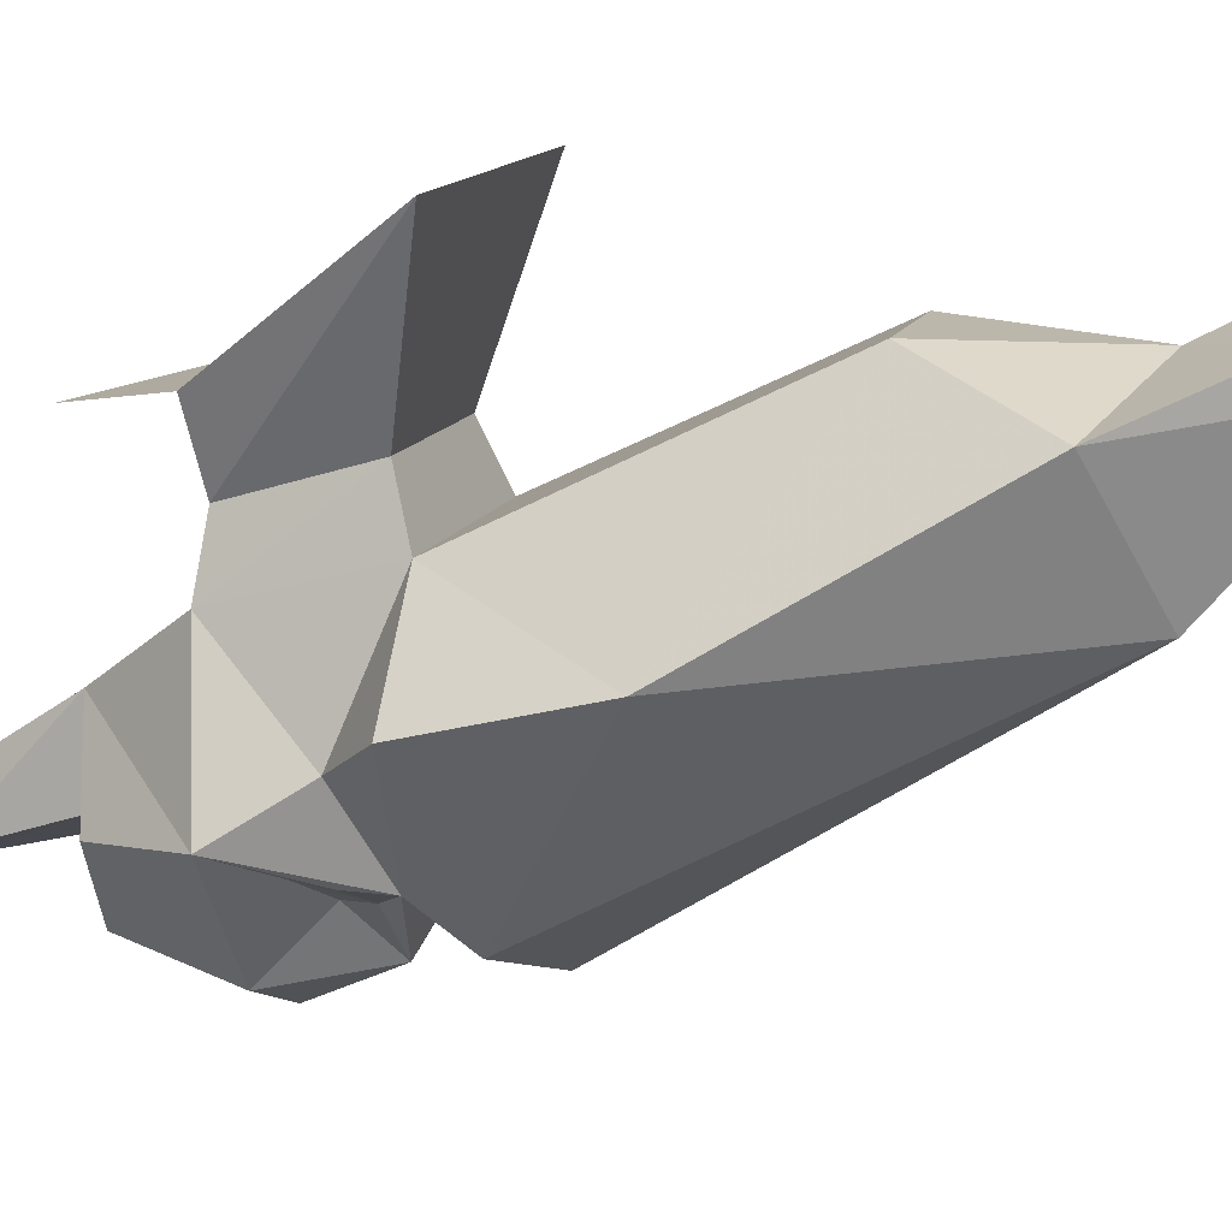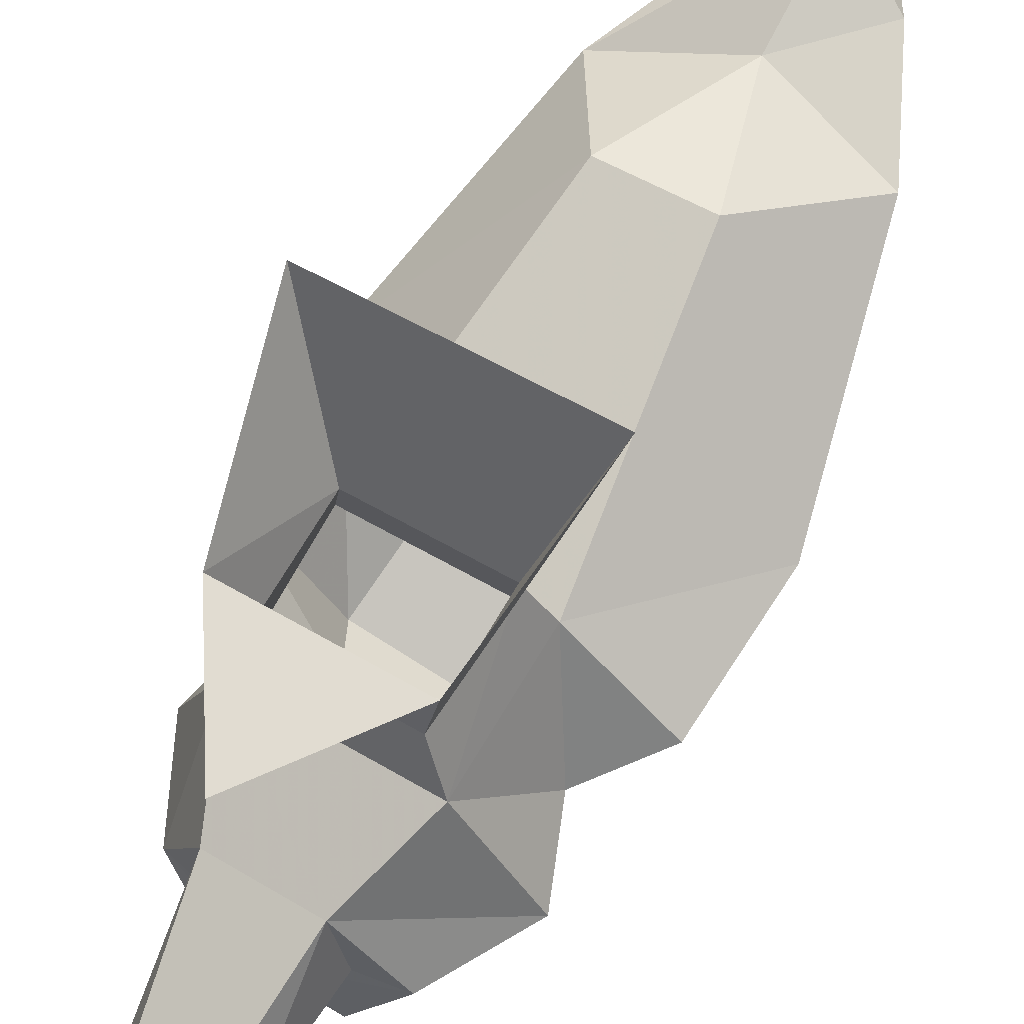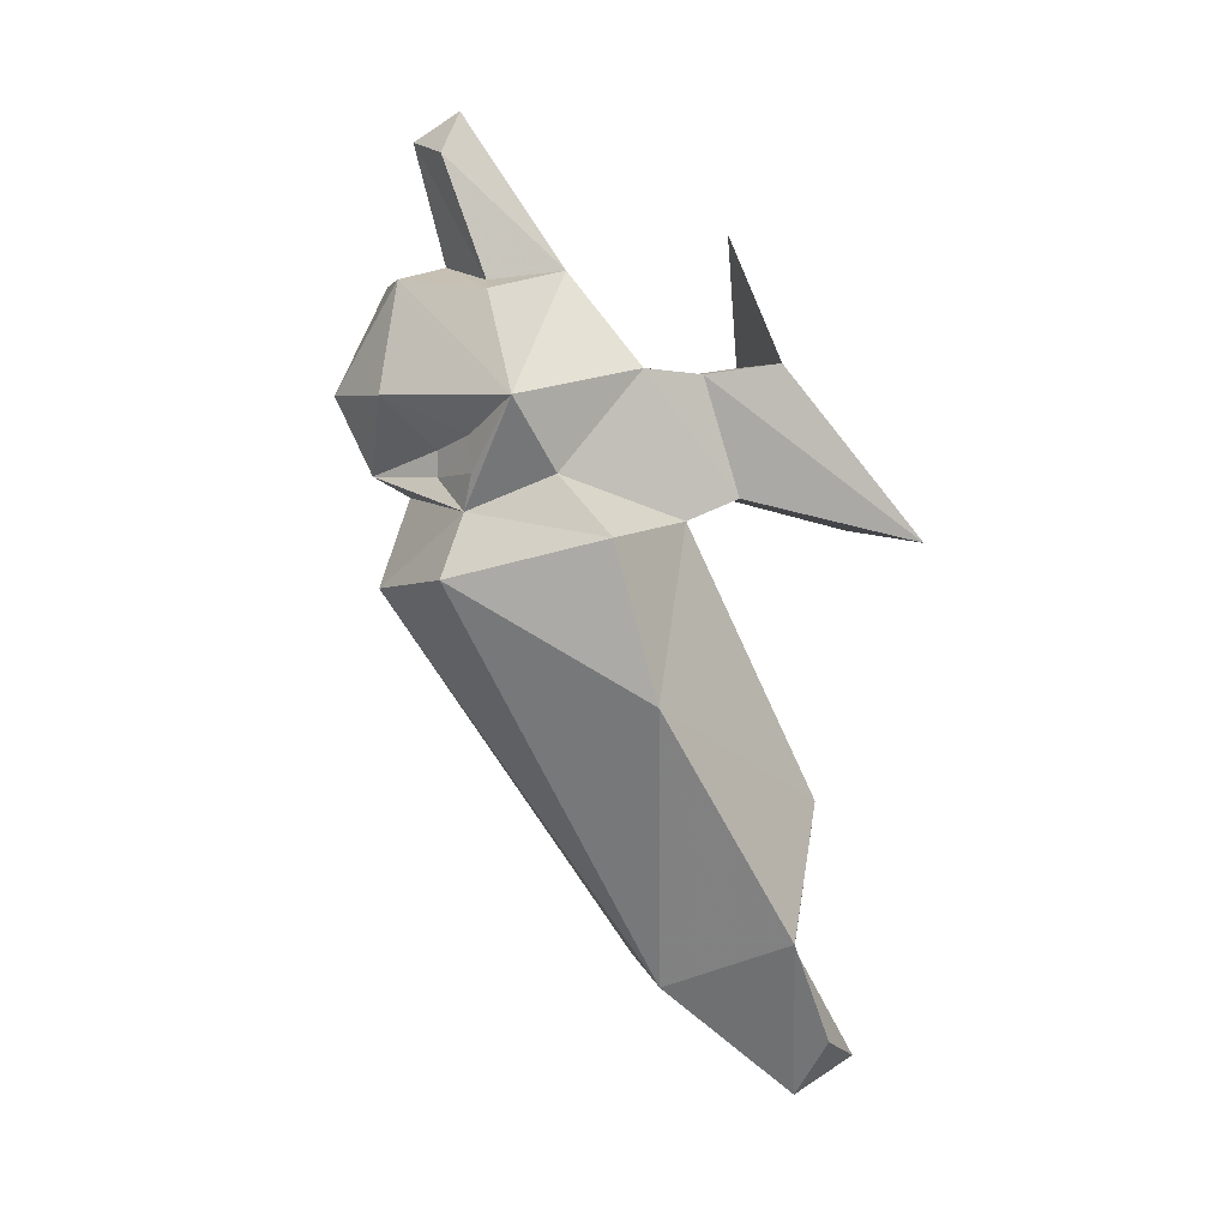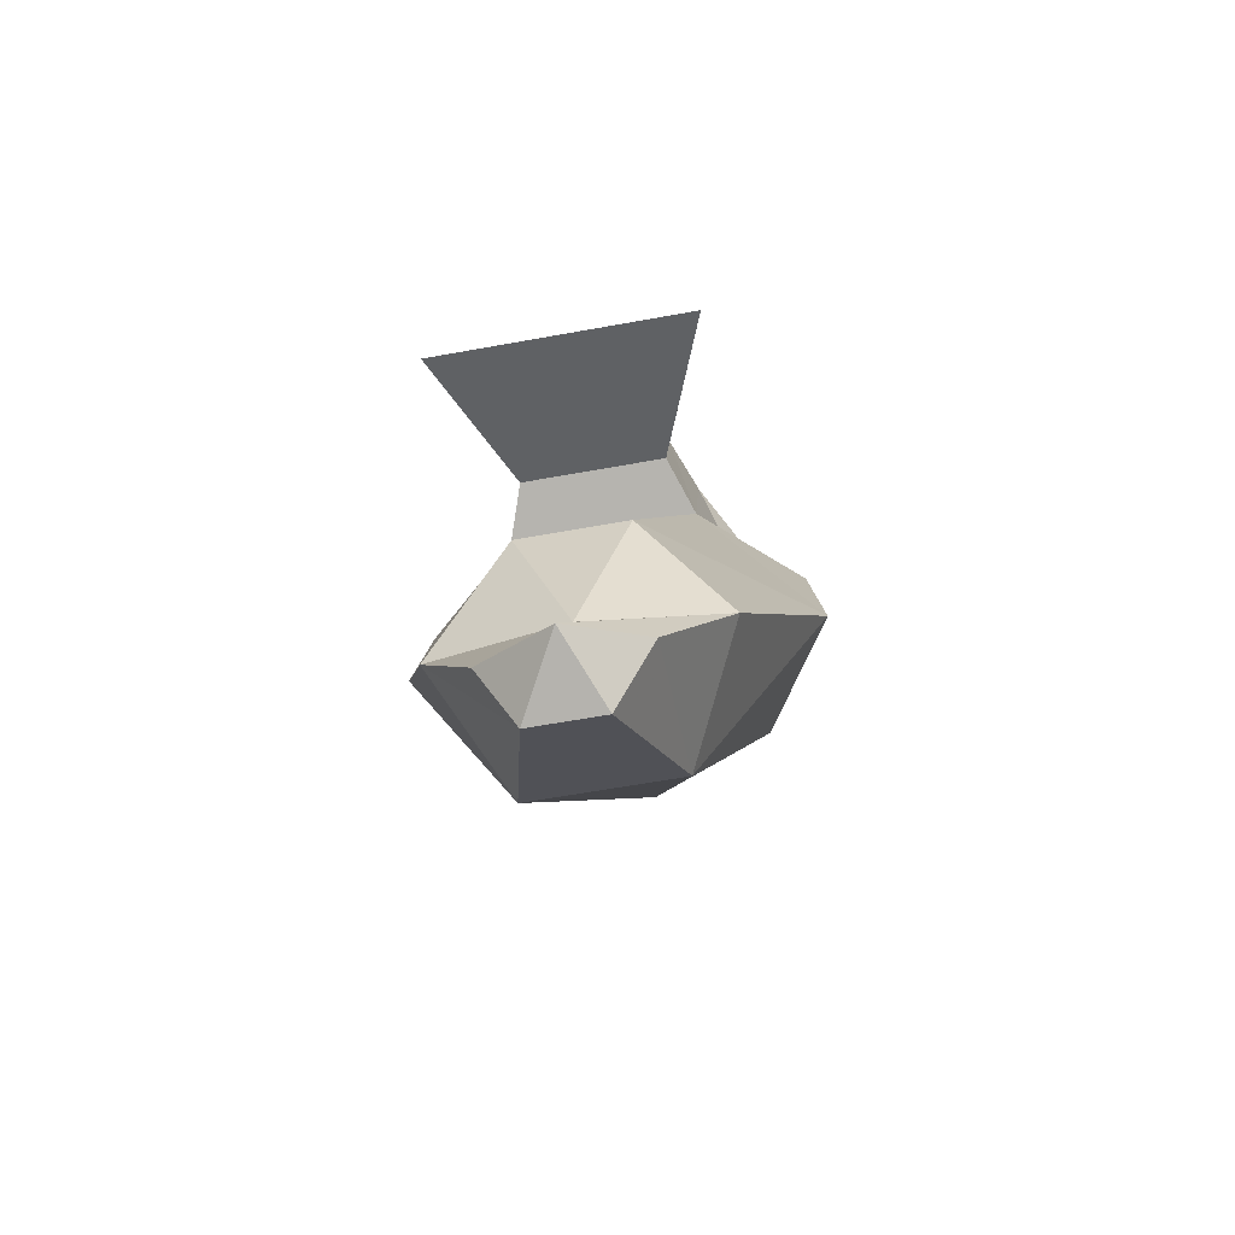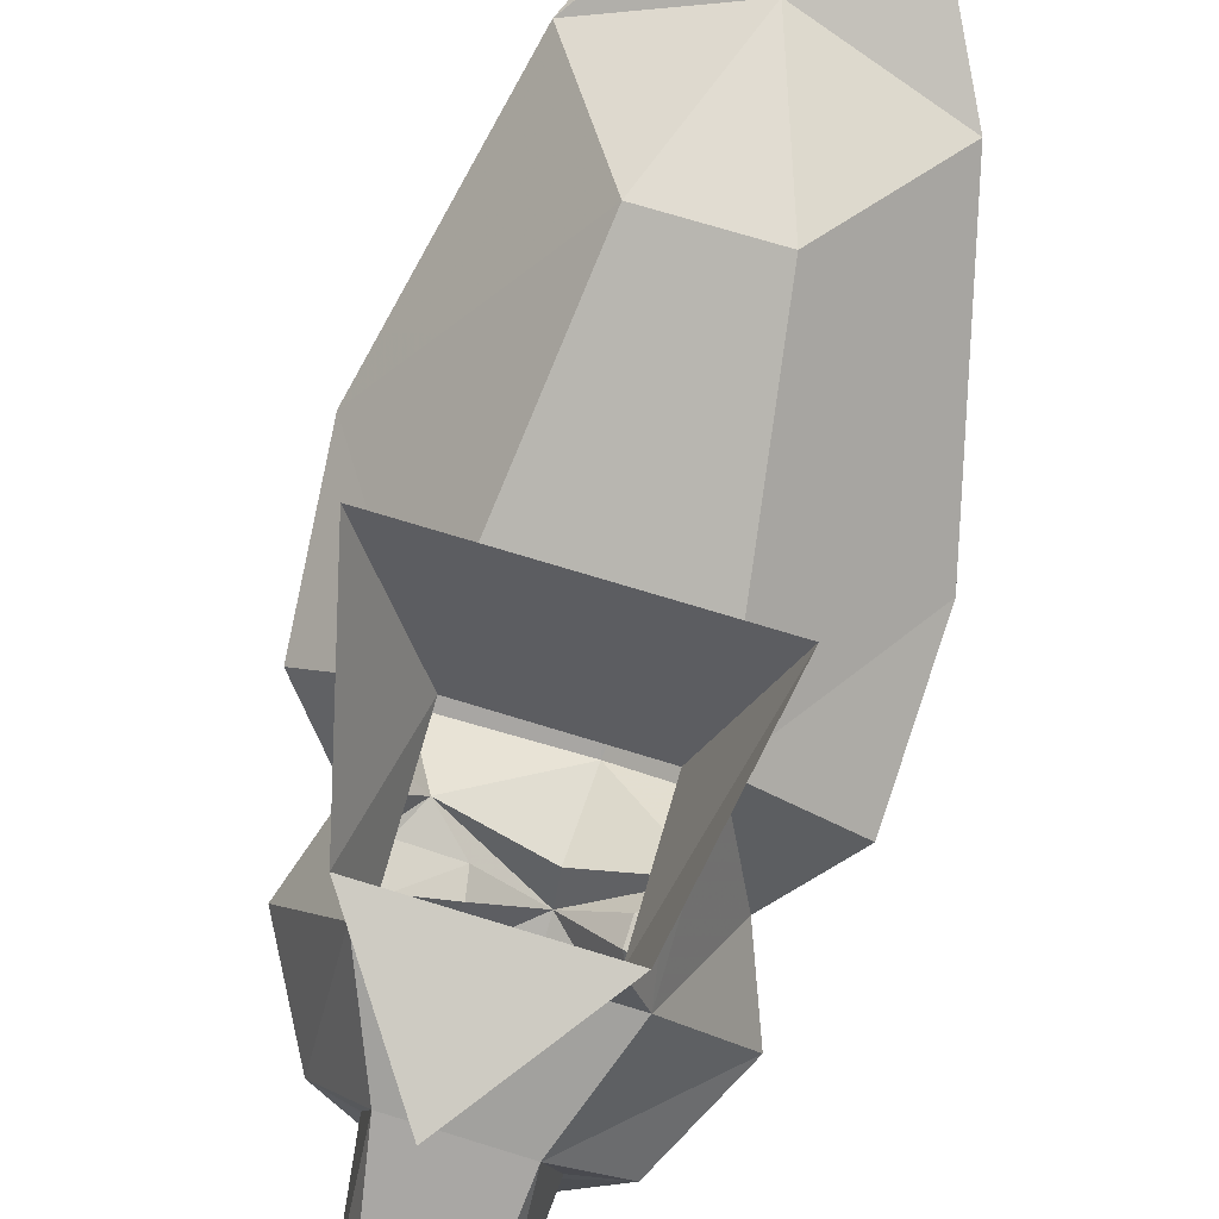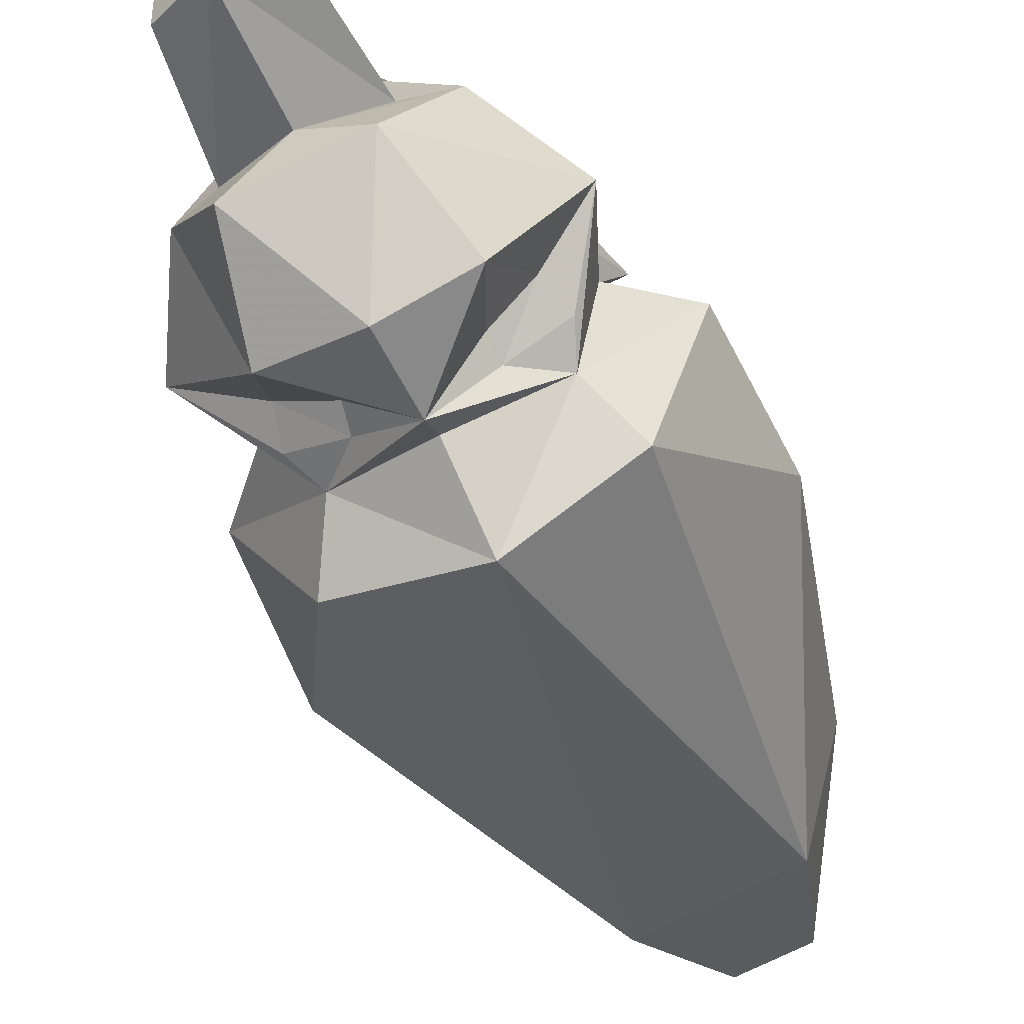
<metadata>
{"format":"obj","ext":"obj","renderer":"f3d","projection":"perspective","resolution":1024,"background":"white","views":[{"elev":13.5,"azim":-72.7,"up":"+Z"},{"elev":53.4,"azim":-147.4,"up":"+Z"},{"elev":4.6,"azim":-100.1,"up":"+Y"},{"elev":-61.5,"azim":10.5,"up":"+Y"},{"elev":70.9,"azim":-162.8,"up":"+Z"},{"elev":-75.4,"azim":-154.1,"up":"+Z"}]}
</metadata>
<code>
v 0.3125 -0.4453 -0.04688
v 0.1406 -0.1875 0.02344
v 0.07812 -0.6094 0.2344
v 0.2031 -0.7969 0.1719
v 0.1094 -0.875 -0.007812
v 0.1953 -0.2656 -0.3359
v 0.2891 -0.2031 -0.1094
v 0.2031 -0.1172 -0.1719
v 0.1406 0.03125 -0.03906
v 0.1094 0.02344 0.05469
v 0.1094 -0.1562 0.1094
v -0.1484 -0.1875 0.02344
v -0.08594 -0.6094 0.2344
v 0 -0.8516 0.2266
v 0 -1.023 0.3203
v 0.1094 -0.9688 0.25
v 0.04688 -1.062 0.2109
v -0.1172 -0.875 -0.007812
v 0 -0.2891 -0.4062
v 0.1406 -0.1719 -0.2969
v 0.25 -0.007812 -0.2422
v 0.1641 0.1406 -0.2656
v 0.07812 0.1719 -0.1406
v -0.08594 0.1719 -0.1406
v -0.1484 0.03125 -0.03906
v -0.1172 0.02344 0.05469
v -0.1484 0.03906 0.1641
v 0.1406 0.03906 0.1641
v 0.2031 -0.2188 0.3594
v -0.1172 -0.1562 0.1094
v -0.2031 -0.1172 -0.1719
v -0.2969 -0.2031 -0.1094
v -0.3047 -0.4375 -0.04688
v -0.2109 -0.7969 0.1719
v -0.1172 -0.9688 0.25
v -0.0625 -1.062 0.2109
v -0.1875 -0.2656 -0.3359
v -0.1484 -0.1719 -0.2969
v -0.1016 0.1562 -0.2578
v -0.1719 0.1406 -0.2656
v -0.08594 0.3359 -0.3203
v 0 0.3594 -0.3516
v 0 0.1797 -0.3047
v -0.08594 0.1562 -0.3828
v -0.25 -0.007812 -0.2422
v 0.1016 0.1562 -0.2578
v 0.07812 0.3359 -0.3203
v 0.09375 0.1562 -0.3828
v 0 -0.007812 -0.4688
v -0.125 -0.007812 -0.4141
v -0.1562 -0.0625 -0.2891
v -0.1719 -0.1172 -0.2891
v -0.08594 -0.125 -0.3281
v 0 -0.125 -0.4141
v 0 -0.1562 -0.3594
v 0.08594 -0.125 -0.3281
v 0.1641 -0.1172 -0.2891
v 0.1484 -0.0625 -0.2891
v 0.1328 -0.007812 -0.4141
v -0.08594 -0.08594 -0.3281
v 0.07812 -0.08594 -0.3281
v 0.03906 0.3984 -0.2891
v -0.05469 0.3984 -0.2891
v 0 0.2344 0.1172
v -0.2109 -0.2188 0.3594
f 1 2 3
f 1 3 4
f 1 7 2
f 2 8 9
f 2 9 10
f 2 10 11
f 2 11 12
f 3 13 14
f 3 14 4
f 8 20 21
f 8 21 9
f 10 28 11
f 11 28 29
f 11 29 30
f 11 30 12
f 12 30 25
f 12 33 13
f 13 33 34
f 13 34 14
f 39 24 41
f 39 41 42
f 39 42 43
f 31 45 38
f 46 43 42
f 46 42 47
f 46 47 23
f 45 51 52
f 45 52 38
f 38 53 54
f 38 54 55
f 20 55 54
f 20 54 56
f 20 57 21
f 21 57 58
f 61 56 54
f 60 54 53
f 42 62 47
f 47 62 23
f 24 63 41
f 41 63 42
f 42 63 62
f 25 30 26
f 26 30 65
f 26 65 27
f 30 29 65
f 1 4 5
f 1 5 6
f 1 6 7
f 4 16 5
f 5 16 17
f 12 25 31
f 12 32 33
f 15 35 36
f 15 17 16
f 33 37 18
f 33 18 34
f 34 18 36
f 34 36 35
f 33 32 37
f 25 45 31
f 45 50 51
f 21 58 59
f 49 59 54
f 49 54 50
f 50 54 60
f 50 60 51
f 61 54 59
f 61 59 58
f 2 7 8
f 2 12 3
f 3 12 13
f 4 14 15
f 4 15 16
f 6 19 20
f 6 20 7
f 7 20 8
f 9 23 24
f 9 24 25
f 9 25 26
f 9 26 10
f 10 26 27
f 10 27 28
f 12 31 32
f 14 34 35
f 14 35 15
f 37 32 38
f 37 38 19
f 39 40 24
f 39 43 40
f 40 43 44
f 31 38 32
f 46 23 22
f 46 22 43
f 43 22 48
f 43 48 44
f 38 55 19
f 19 55 20
f 23 62 24
f 24 62 63
f 28 27 64
f 5 17 18
f 5 18 19
f 5 19 6
f 15 36 17
f 37 19 18
f 18 17 36
f 9 21 22
f 9 22 23
f 40 44 45
f 40 45 24
f 24 45 25
f 44 48 49
f 44 49 50
f 44 50 45
f 21 59 22
f 22 59 48
f 48 59 49
f 38 52 53
f 20 56 57
f 51 60 53
f 51 53 52
f 61 58 56
f 56 58 57

</code>
